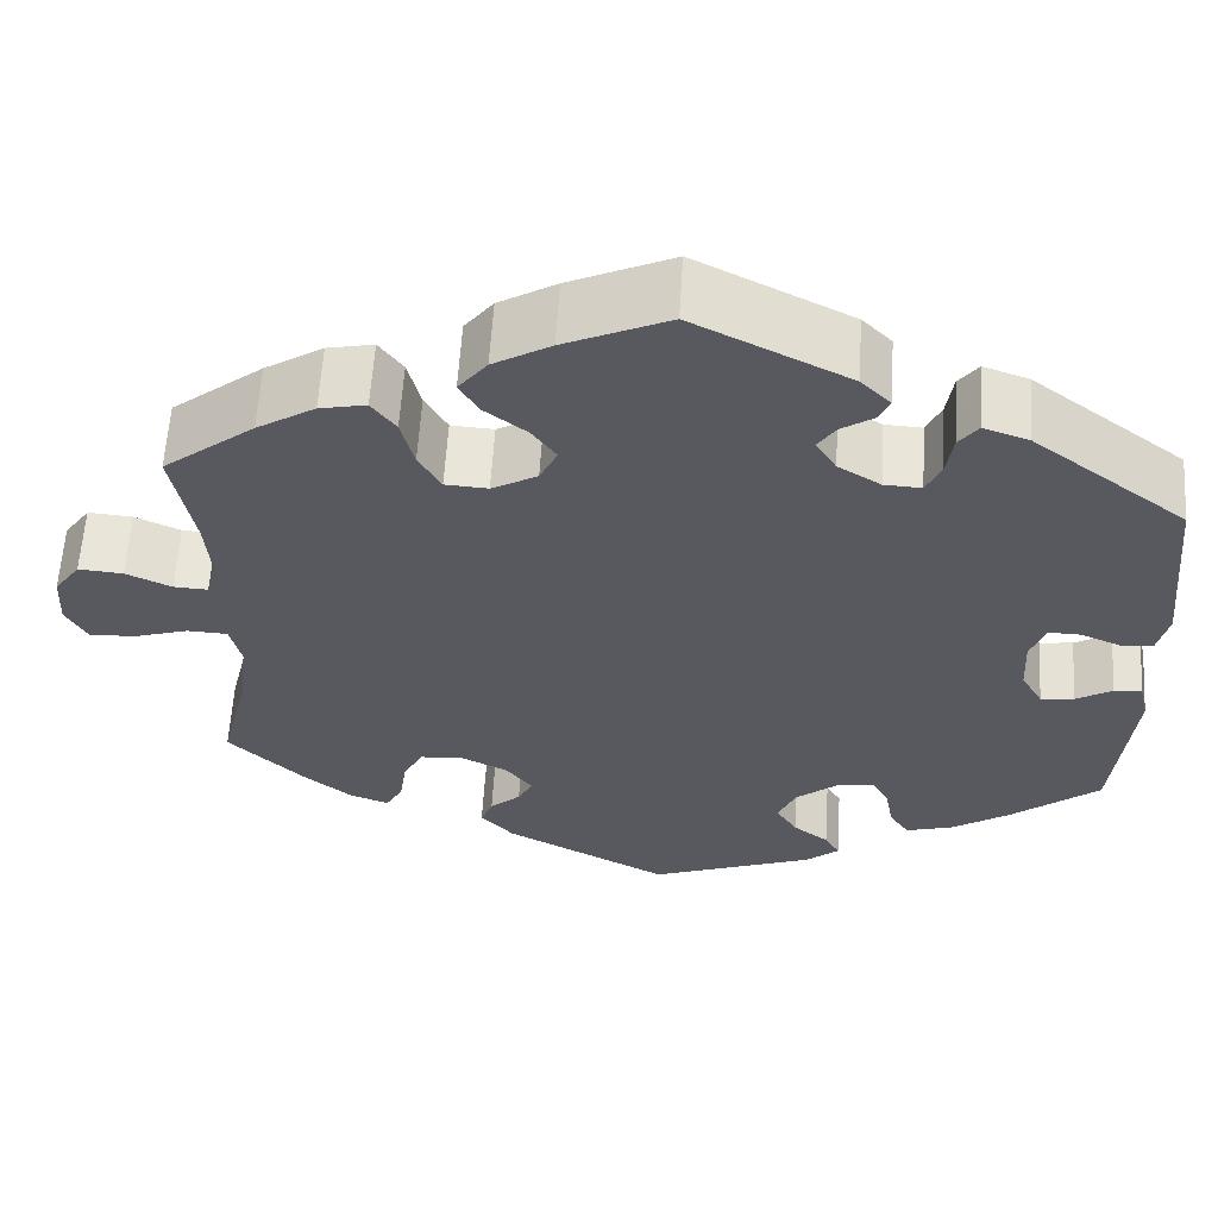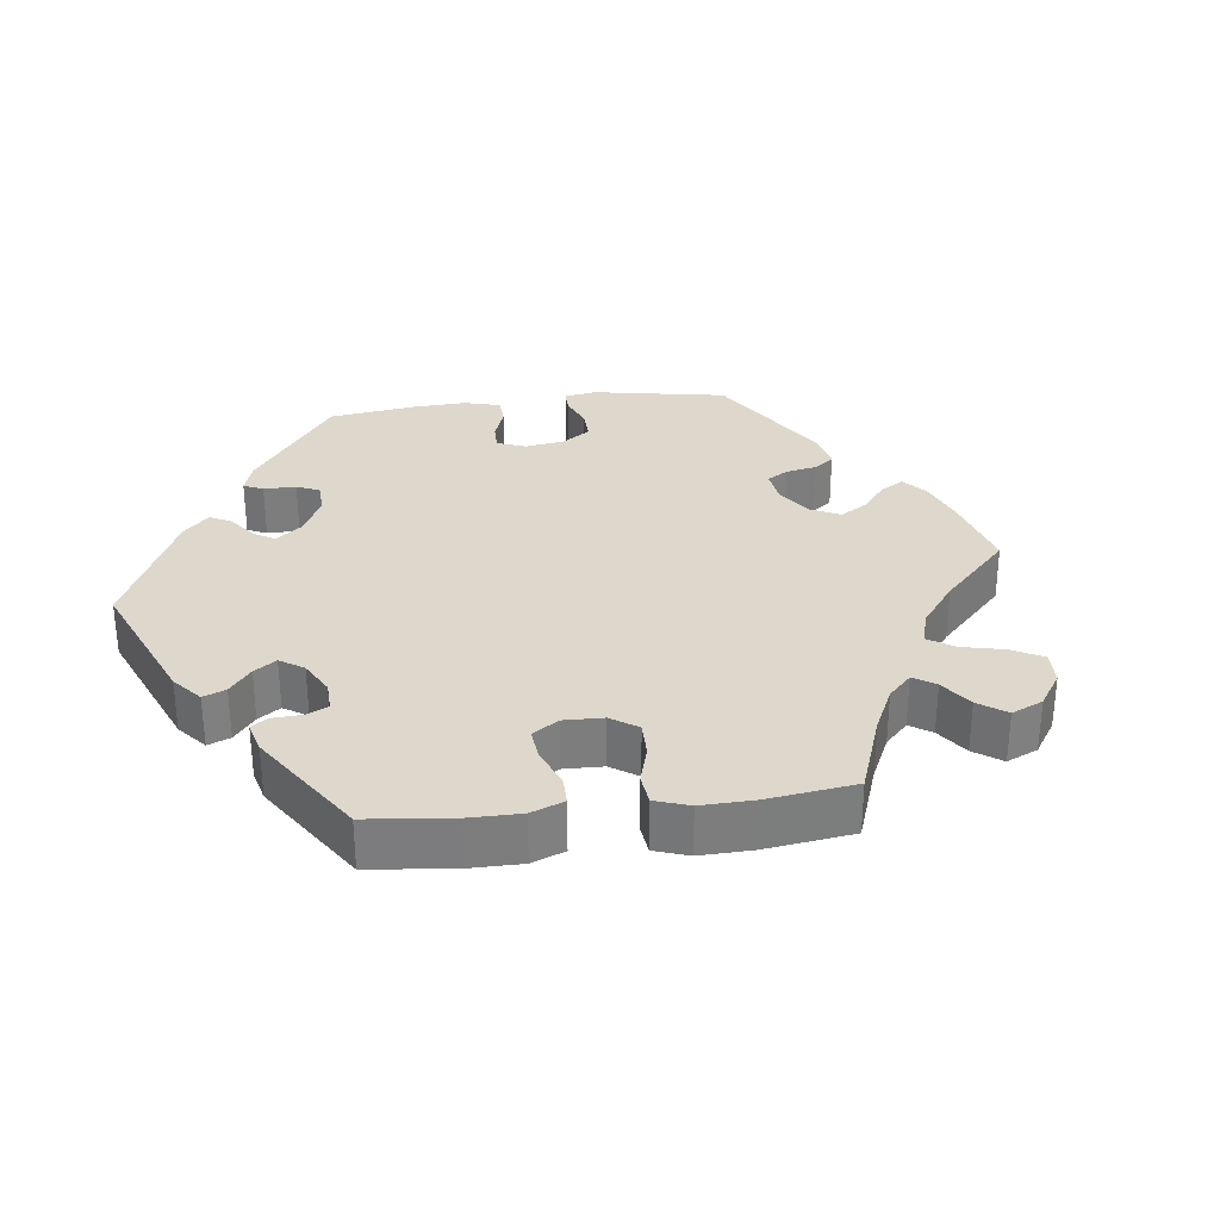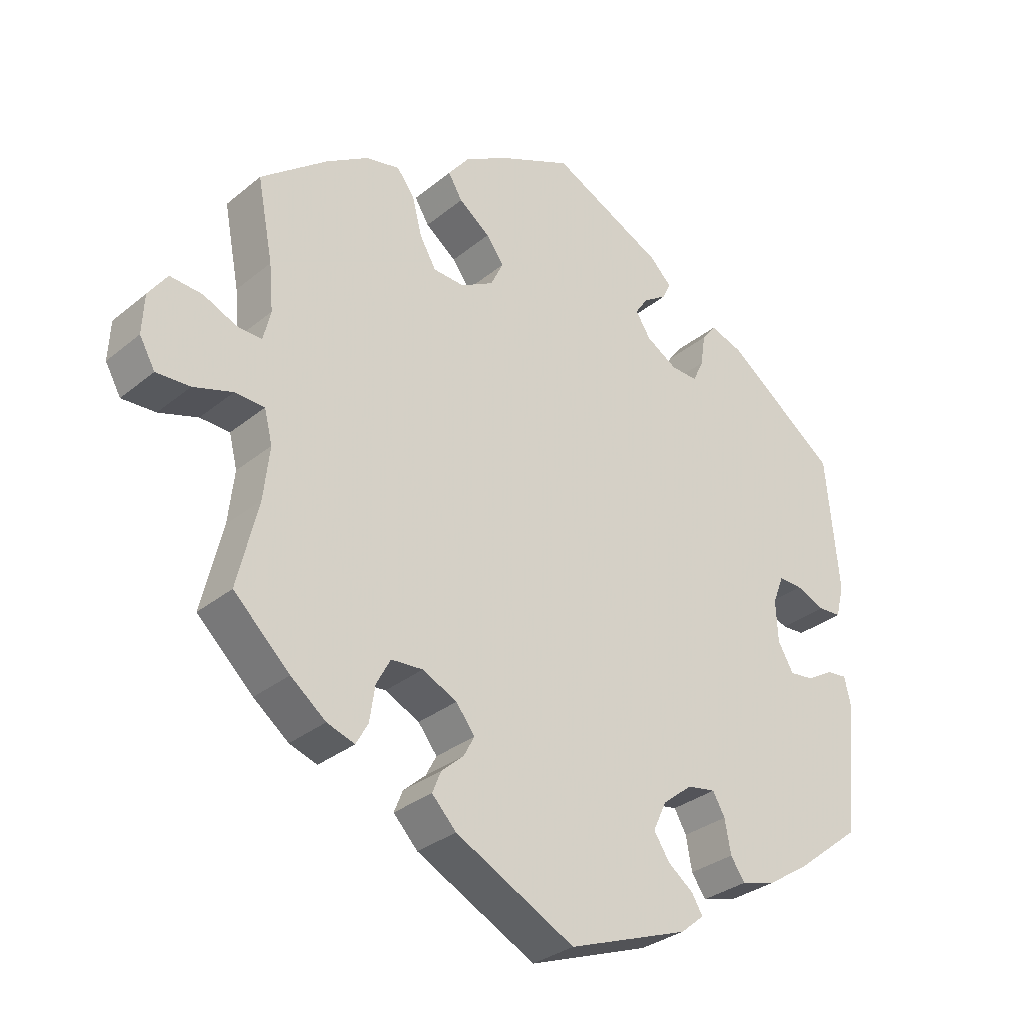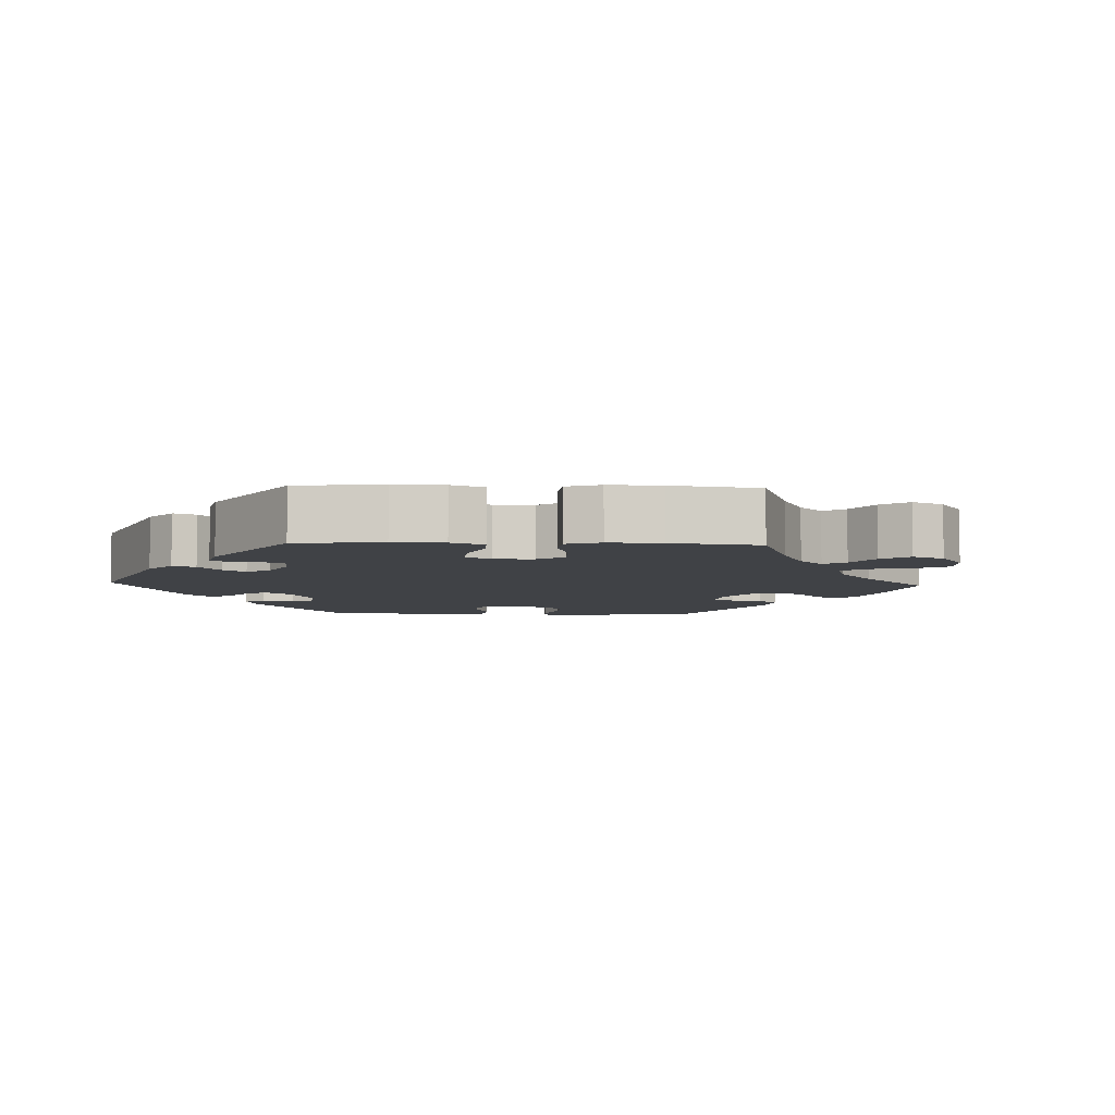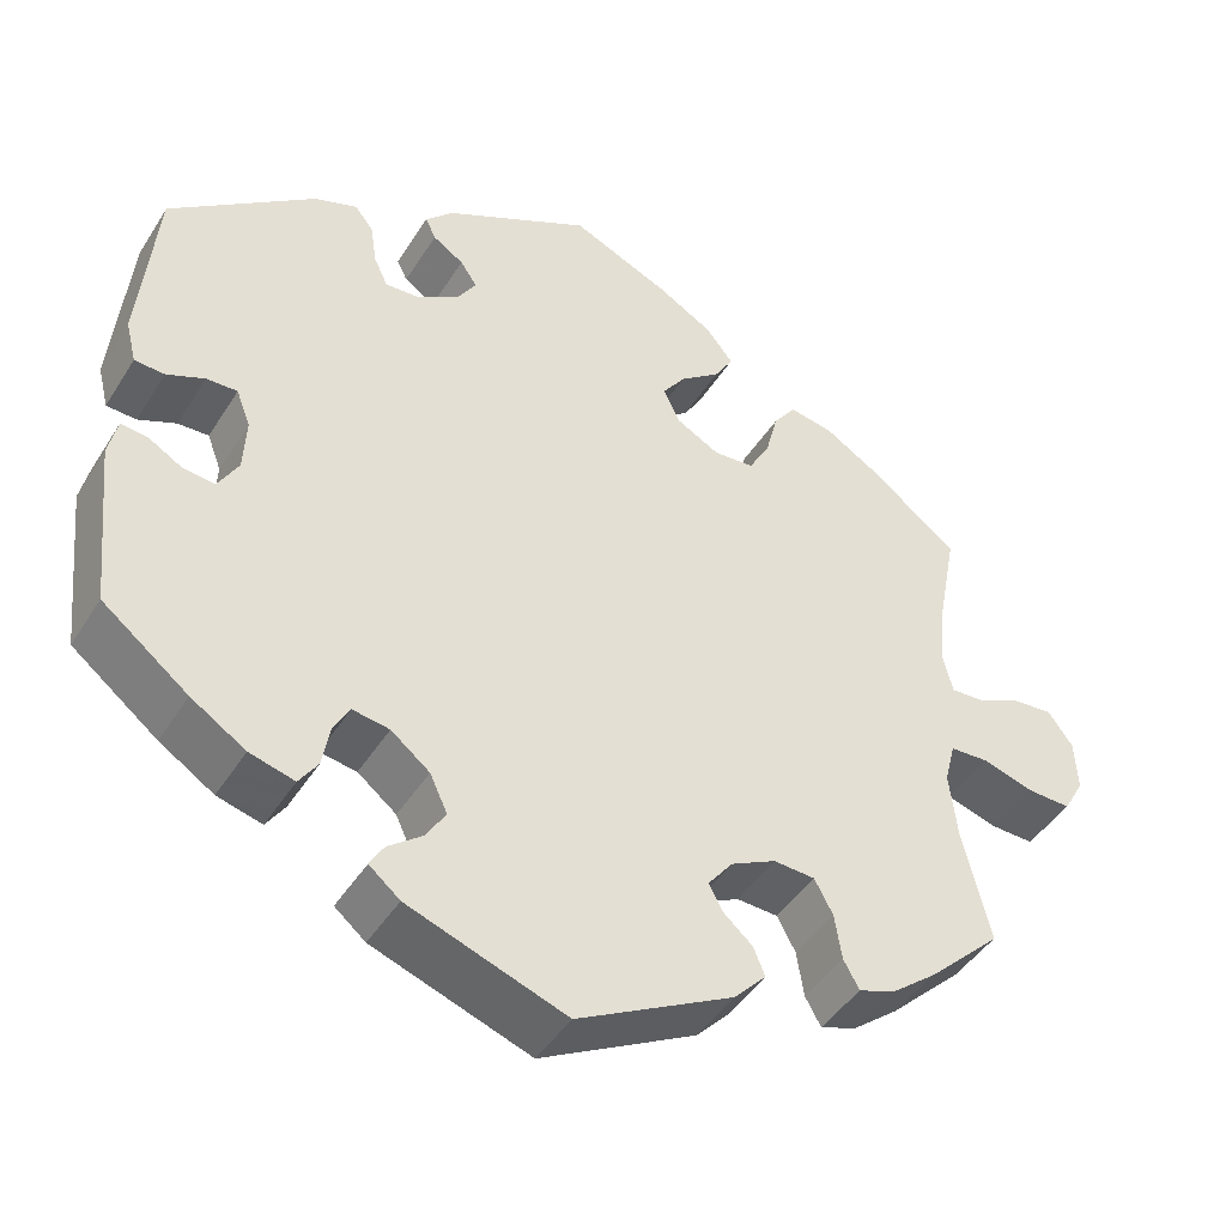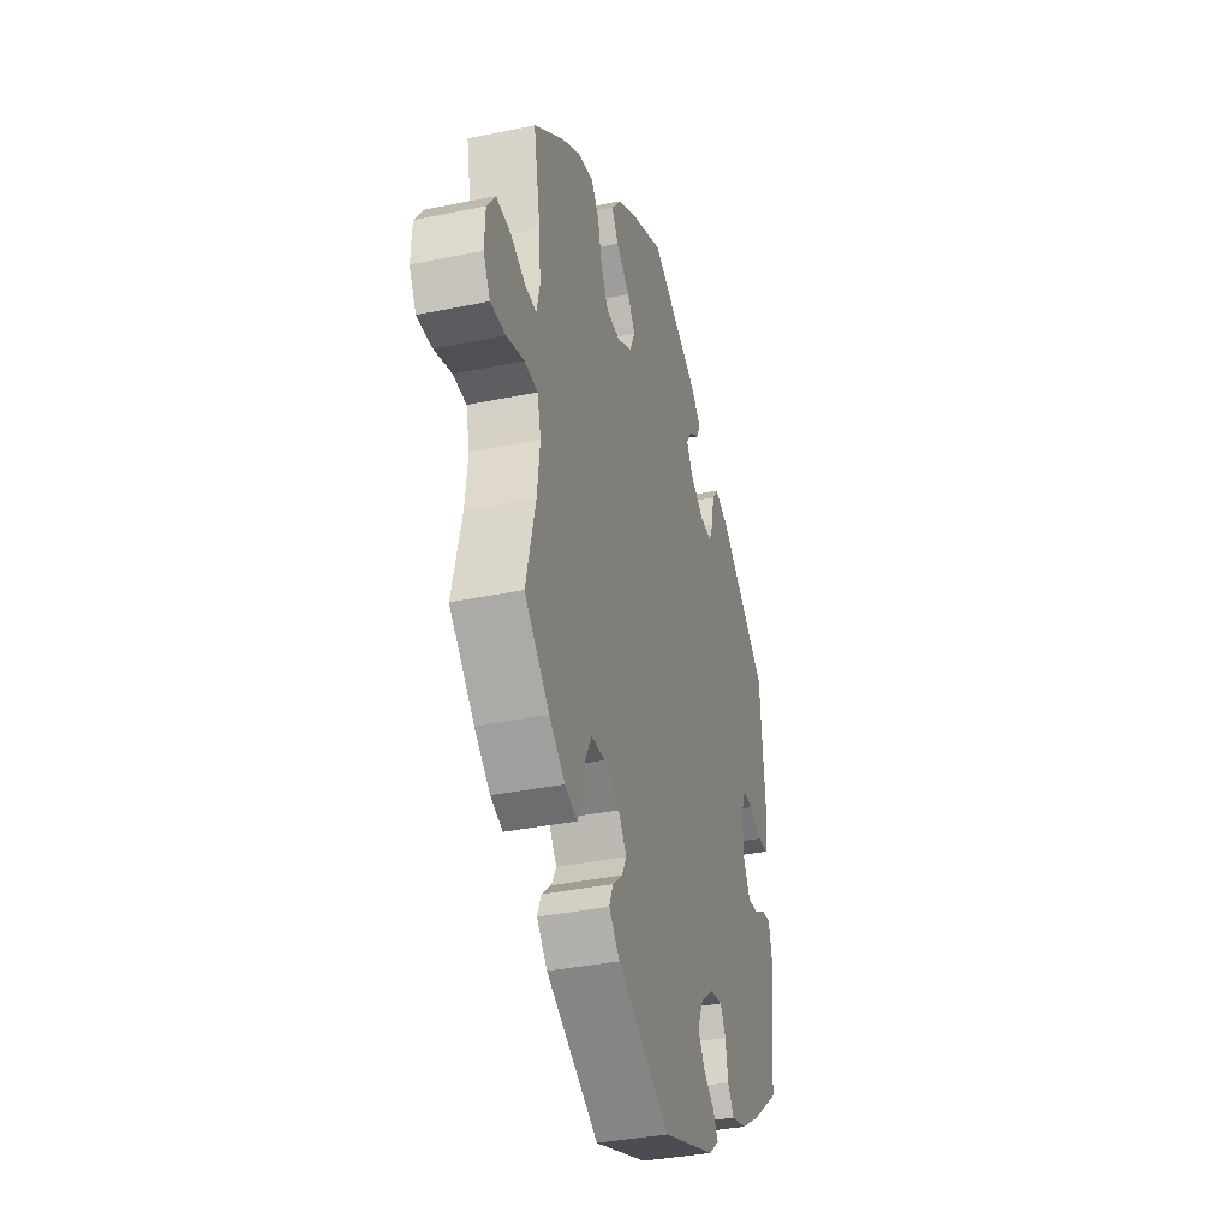
<metadata>
{"format":"obj","ext":"obj","renderer":"f3d","projection":"perspective","resolution":1024,"background":"white","views":[{"elev":59.6,"azim":-176.5,"up":"+Z"},{"elev":31.2,"azim":23.0,"up":"+Y"},{"elev":-31.2,"azim":139.2,"up":"+Z"},{"elev":-6.2,"azim":27.6,"up":"+Y"},{"elev":-44.4,"azim":-30.1,"up":"+Z"},{"elev":-36.2,"azim":105.1,"up":"+Z"}]}
</metadata>
<code>
v -0.178 0.07 -0.513
v -0.213 0.07 -0.484
v -0.197 0.07 -0.457
v -0.159 0.07 -0.428
v -0.136 0.07 -0.392
v -0.156 0.07 -0.349
v -0.2 0.07 -0.314
v -0.242 0.07 -0.307
v -0.26 0.07 -0.339
v -0.269 0.07 -0.388
v -0.29 0.07 -0.419
v -0.341 0.07 -0.405
v -0.403 0.07 -0.365
v -0.5 0.07 -0.289
v -0.52 0.07 -0.098
v -0.51 0.07 -0.054
v -0.48 0.07 -0.057
v -0.441 0.07 -0.08
v -0.405 0.07 -0.084
v -0.382 0.07 -0.044
v -0.379 0.07 0.017
v -0.395 0.07 0.059
v -0.43 0.07 0.058
v -0.473 0.07 0.04
v -0.507 0.07 0.042
v -0.519 0.07 0.09
v -0.5 0.07 0.289
v -0.335 0.07 0.413
v -0.286 0.07 0.43
v -0.265 0.07 0.403
v -0.258 0.07 0.356
v -0.242 0.07 0.322
v -0.202 0.07 0.324
v -0.156 0.07 0.352
v -0.134 0.07 0.387
v -0.153 0.07 0.415
v -0.188 0.07 0.438
v -0.2 0.07 0.463
v -0.168 0.07 0.495
v -0.001 0.07 0.578
v 0.111 0.07 0.528
v 0.173 0.07 0.492
v 0.204 0.07 0.453
v 0.183 0.07 0.418
v 0.137 0.07 0.383
v 0.111 0.07 0.347
v 0.13 0.07 0.308
v 0.179 0.07 0.281
v 0.225 0.07 0.284
v 0.249 0.07 0.326
v 0.263 0.07 0.381
v 0.289 0.07 0.416
v 0.339 0.07 0.406
v 0.402 0.07 0.367
v 0.501 0.07 0.29
v 0.478 0.07 0.17
v 0.472 0.07 0.101
v 0.483 0.07 0.056
v 0.52 0.07 0.058
v 0.569 0.07 0.08
v 0.617 0.07 0.084
v 0.645 0.07 0.045
v 0.648 0.07 -0.013
v 0.625 0.07 -0.054
v 0.575 0.07 -0.052
v 0.517 0.07 -0.034
v 0.473 0.07 -0.036
v 0.461 0.07 -0.084
v 0.47 0.07 -0.161
v 0.501 0.07 -0.288
v 0.418 0.07 -0.367
v 0.366 0.07 -0.408
v 0.325 0.07 -0.422
v 0.307 0.07 -0.39
v 0.299 0.07 -0.338
v 0.278 0.07 -0.299
v 0.231 0.07 -0.296
v 0.18 0.07 -0.321
v 0.152 0.07 -0.357
v 0.168 0.07 -0.387
v 0.201 0.07 -0.416
v 0.214 0.07 -0.448
v 0.178 0.07 -0.486
v 0.001 0.07 -0.578
v -0.178 0 -0.513
v -0.213 0 -0.484
v -0.197 0 -0.457
v -0.159 0 -0.428
v -0.136 0 -0.392
v -0.156 0 -0.349
v -0.2 0 -0.314
v -0.242 0 -0.307
v -0.26 0 -0.339
v -0.269 0 -0.388
v -0.29 0 -0.419
v -0.341 0 -0.405
v -0.403 0 -0.365
v -0.5 0 -0.289
v -0.52 0 -0.098
v -0.51 0 -0.054
v -0.48 0 -0.057
v -0.441 0 -0.08
v -0.405 0 -0.084
v -0.382 0 -0.044
v -0.379 0 0.017
v -0.395 0 0.059
v -0.43 0 0.058
v -0.473 0 0.04
v -0.507 0 0.042
v -0.519 0 0.09
v -0.5 0 0.289
v -0.335 0 0.413
v -0.286 0 0.43
v -0.265 0 0.403
v -0.258 0 0.356
v -0.242 0 0.322
v -0.202 0 0.324
v -0.156 0 0.352
v -0.134 0 0.387
v -0.153 0 0.415
v -0.188 0 0.438
v -0.2 0 0.463
v -0.168 0 0.495
v -0.001 0 0.578
v 0.111 0 0.528
v 0.173 0 0.492
v 0.204 0 0.453
v 0.183 0 0.418
v 0.137 0 0.383
v 0.111 0 0.347
v 0.13 0 0.308
v 0.179 0 0.281
v 0.225 0 0.284
v 0.249 0 0.326
v 0.263 0 0.381
v 0.289 0 0.416
v 0.339 0 0.406
v 0.402 0 0.367
v 0.501 0 0.29
v 0.478 0 0.17
v 0.472 0 0.101
v 0.483 0 0.056
v 0.52 0 0.058
v 0.569 0 0.08
v 0.617 0 0.084
v 0.645 0 0.045
v 0.648 0 -0.013
v 0.625 0 -0.054
v 0.575 0 -0.052
v 0.517 0 -0.034
v 0.473 0 -0.036
v 0.461 0 -0.084
v 0.47 0 -0.161
v 0.501 0 -0.288
v 0.418 0 -0.367
v 0.366 0 -0.408
v 0.325 0 -0.422
v 0.307 0 -0.39
v 0.299 0 -0.338
v 0.278 0 -0.299
v 0.231 0 -0.296
v 0.18 0 -0.321
v 0.152 0 -0.357
v 0.168 0 -0.387
v 0.201 0 -0.416
v 0.214 0 -0.448
v 0.178 0 -0.486
v 0.001 0 -0.578
f 80 81 82 83
f 79 80 83 84
f 72 73 74 75
f 72 75 76
f 69 70 71 72
f 68 69 72 76
f 67 68 76 77
f 63 64 65 66
f 63 66 67
f 62 63 67
f 59 60 61 62
f 58 59 62 67
f 57 58 67 77
f 53 54 55 56
f 50 51 52 53
f 49 50 53 56
f 48 49 56 57
f 42 43 44 45
f 42 45 46
f 41 42 46
f 40 41 46
f 39 40 46
f 36 37 38 39
f 35 36 39 46
f 34 35 46 47
f 28 29 30 31
f 28 31 32
f 27 28 32
f 26 27 32 33
f 23 24 25 26
f 22 23 26 33
f 15 16 17 18
f 15 18 19
f 14 15 19
f 13 14 19 20
f 9 10 11 12
f 8 9 12 13
f 1 2 3 4
f 79 84 1 4
f 78 79 4 5
f 77 78 5 6
f 57 77 6 7
f 48 57 7 8
f 21 22 33 34
f 20 21 34 47
f 20 47 48
f 8 13 20 48
f 167 166 165 164
f 168 167 164 163
f 159 158 157 156
f 160 159 156
f 156 155 154 153
f 160 156 153 152
f 161 160 152 151
f 150 149 148 147
f 151 150 147
f 151 147 146
f 146 145 144 143
f 151 146 143 142
f 161 151 142 141
f 140 139 138 137
f 137 136 135 134
f 140 137 134 133
f 141 140 133 132
f 129 128 127 126
f 130 129 126
f 130 126 125
f 130 125 124
f 130 124 123
f 123 122 121 120
f 130 123 120 119
f 131 130 119 118
f 115 114 113 112
f 116 115 112
f 116 112 111
f 117 116 111 110
f 110 109 108 107
f 117 110 107 106
f 102 101 100 99
f 103 102 99
f 103 99 98
f 104 103 98 97
f 96 95 94 93
f 97 96 93 92
f 88 87 86 85
f 88 85 168 163
f 89 88 163 162
f 90 89 162 161
f 91 90 161 141
f 92 91 141 132
f 118 117 106 105
f 131 118 105 104
f 132 131 104
f 132 104 97 92
f 1 85 86 2
f 2 86 87 3
f 3 87 88 4
f 4 88 89 5
f 5 89 90 6
f 6 90 91 7
f 7 91 92 8
f 8 92 93 9
f 9 93 94 10
f 10 94 95 11
f 11 95 96 12
f 12 96 97 13
f 13 97 98 14
f 14 98 99 15
f 15 99 100 16
f 16 100 101 17
f 17 101 102 18
f 18 102 103 19
f 19 103 104 20
f 20 104 105 21
f 21 105 106 22
f 22 106 107 23
f 23 107 108 24
f 24 108 109 25
f 25 109 110 26
f 26 110 111 27
f 27 111 112 28
f 28 112 113 29
f 29 113 114 30
f 30 114 115 31
f 31 115 116 32
f 32 116 117 33
f 33 117 118 34
f 34 118 119 35
f 35 119 120 36
f 36 120 121 37
f 37 121 122 38
f 38 122 123 39
f 39 123 124 40
f 40 124 125 41
f 41 125 126 42
f 42 126 127 43
f 43 127 128 44
f 44 128 129 45
f 45 129 130 46
f 46 130 131 47
f 47 131 132 48
f 48 132 133 49
f 49 133 134 50
f 50 134 135 51
f 51 135 136 52
f 52 136 137 53
f 53 137 138 54
f 54 138 139 55
f 55 139 140 56
f 56 140 141 57
f 57 141 142 58
f 58 142 143 59
f 59 143 144 60
f 60 144 145 61
f 61 145 146 62
f 62 146 147 63
f 63 147 148 64
f 64 148 149 65
f 65 149 150 66
f 66 150 151 67
f 67 151 152 68
f 68 152 153 69
f 69 153 154 70
f 70 154 155 71
f 71 155 156 72
f 72 156 157 73
f 73 157 158 74
f 74 158 159 75
f 75 159 160 76
f 76 160 161 77
f 77 161 162 78
f 78 162 163 79
f 79 163 164 80
f 80 164 165 81
f 81 165 166 82
f 82 166 167 83
f 83 167 168 84
f 84 168 85 1

</code>
